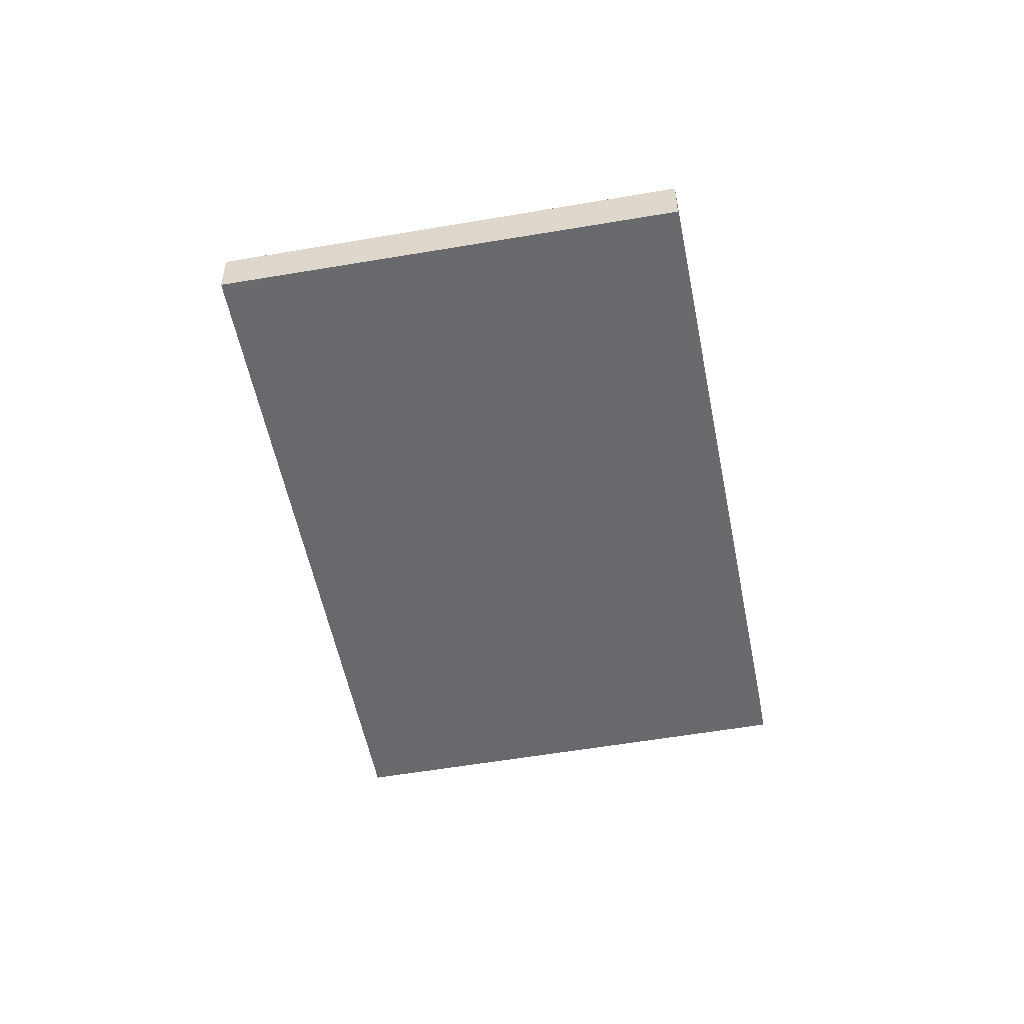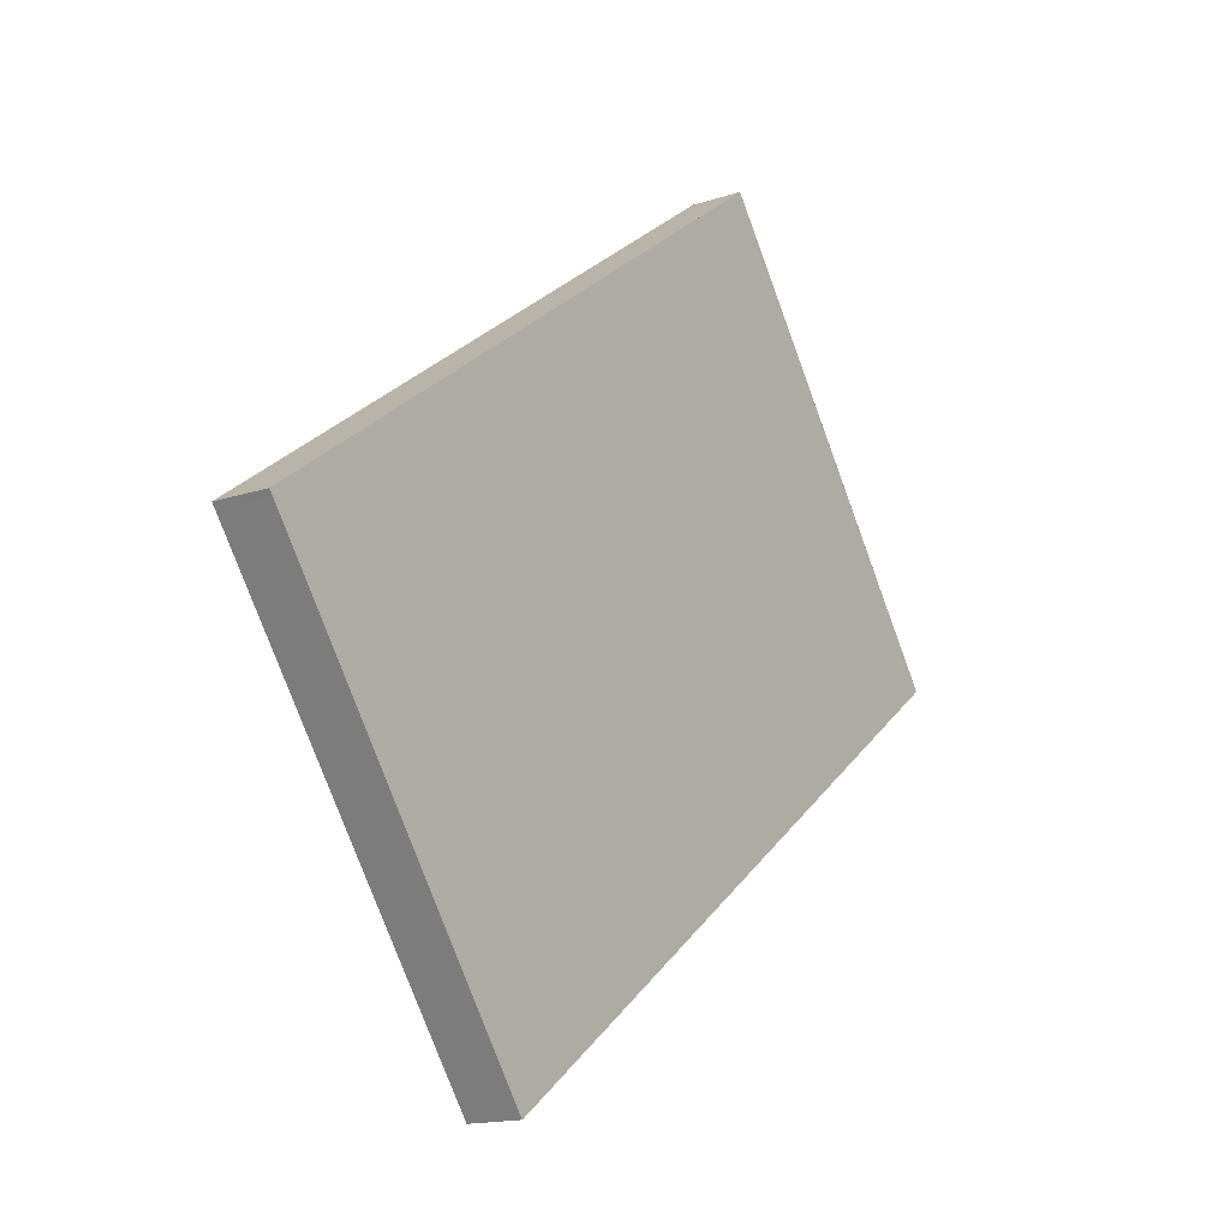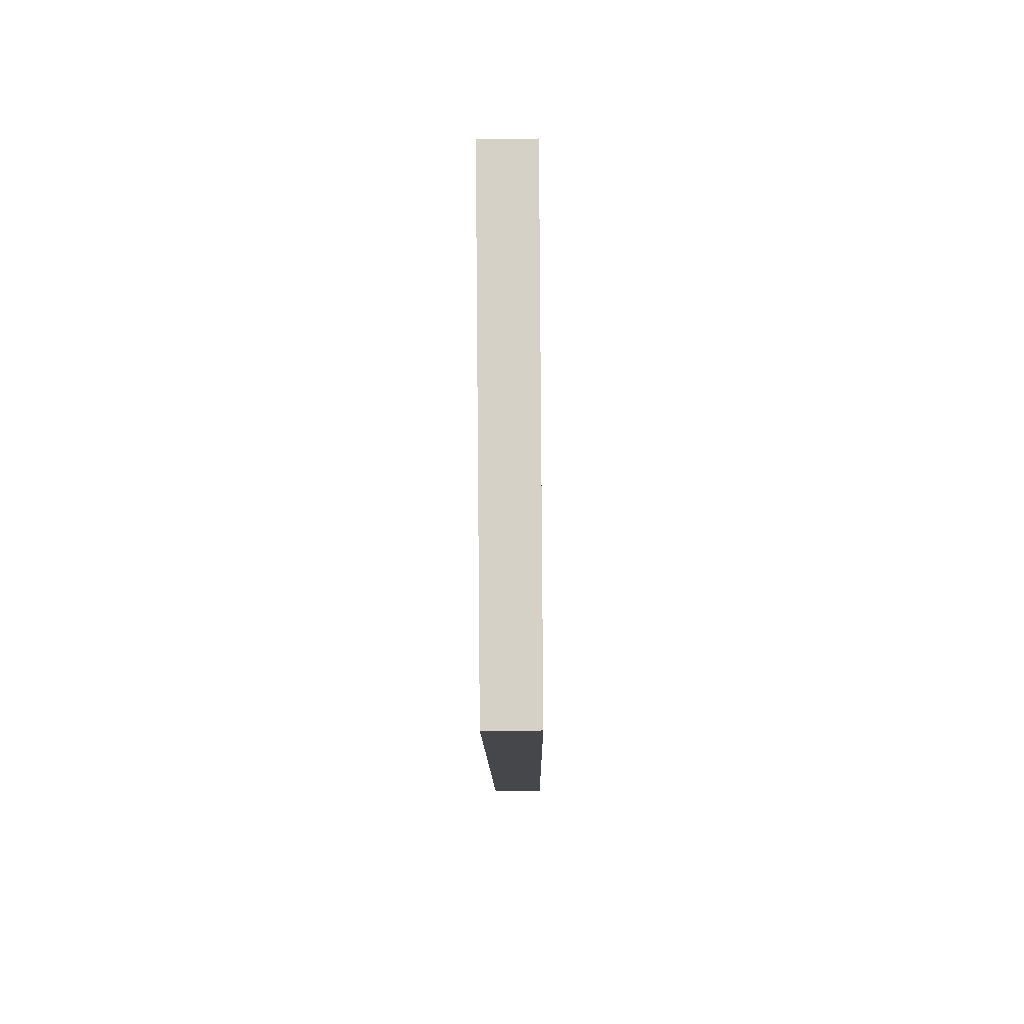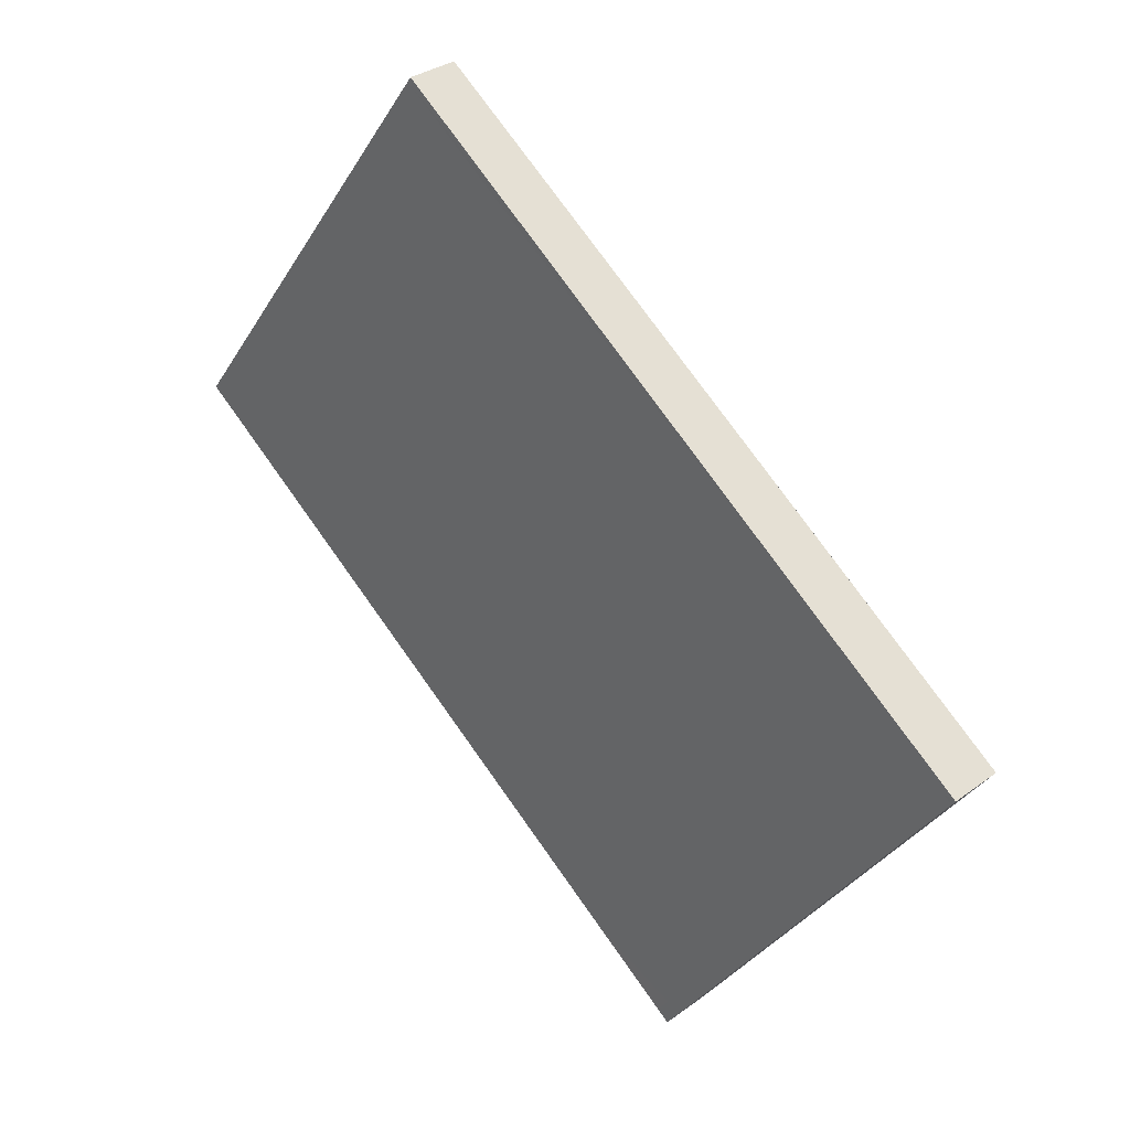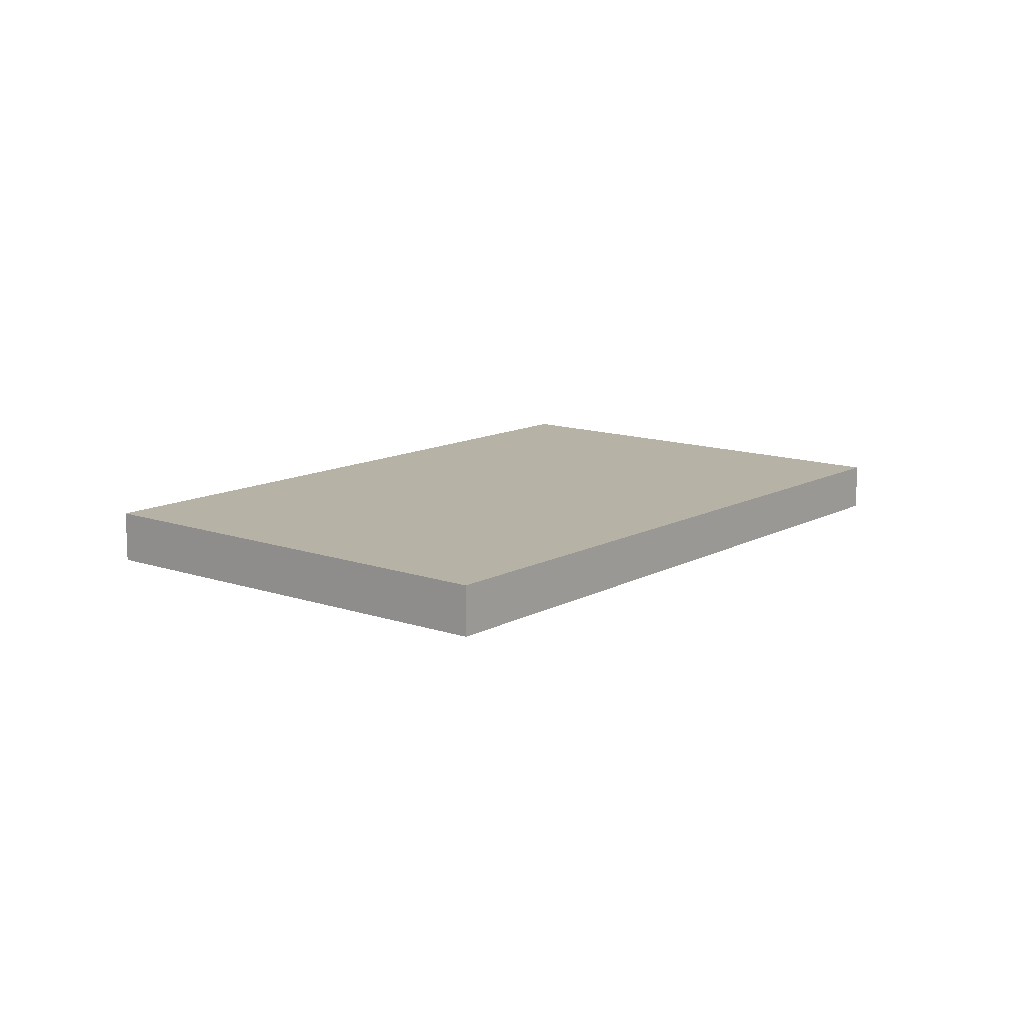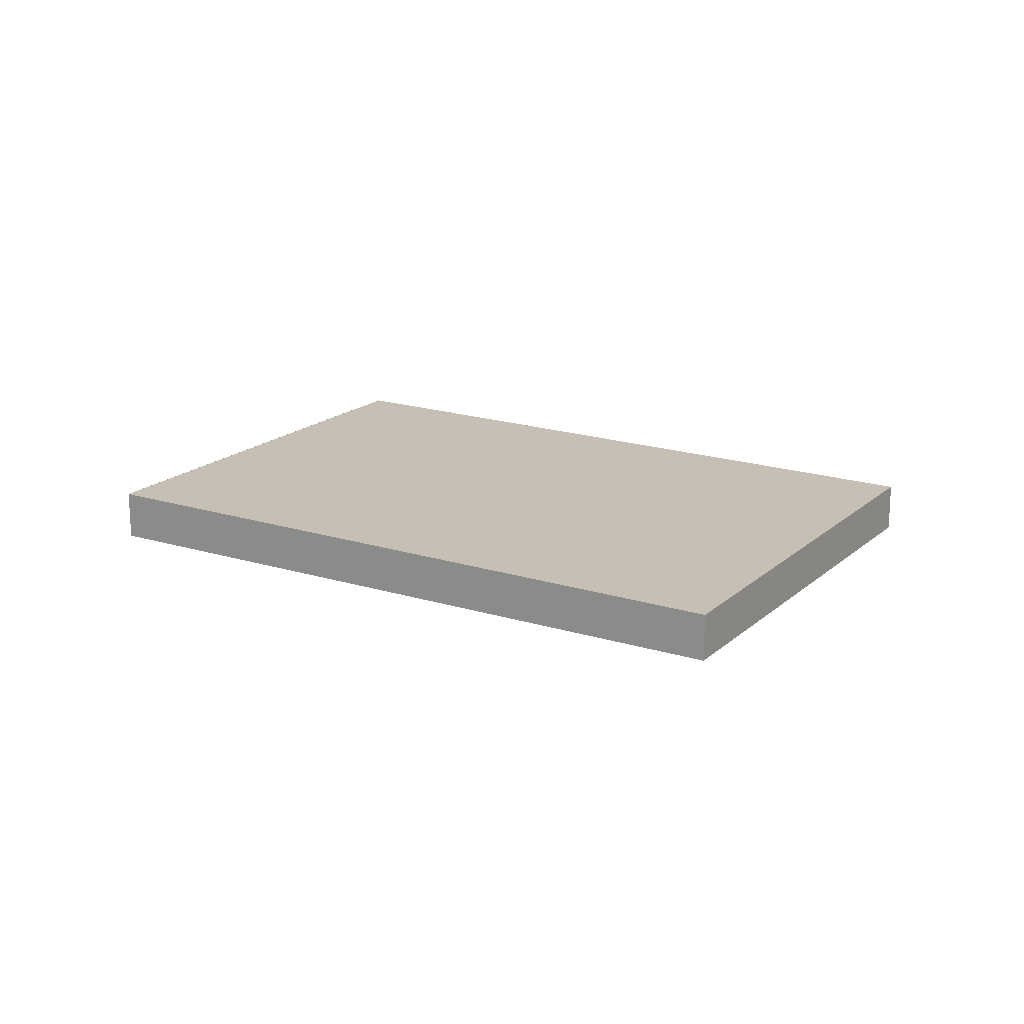
<metadata>
{"format":"obj","ext":"obj","renderer":"f3d","projection":"perspective","resolution":1024,"background":"white","views":[{"elev":-52.7,"azim":137.0,"up":"+Z"},{"elev":-15.5,"azim":-54.8,"up":"+Y"},{"elev":-46.6,"azim":-89.5,"up":"+Y"},{"elev":31.5,"azim":-136.3,"up":"+Y"},{"elev":12.5,"azim":-14.5,"up":"+Z"},{"elev":18.1,"azim":68.0,"up":"+Z"}]}
</metadata>
<code>
v -2322 -181.1 -0.2027
v -2320 -182.7 -0.1947
v -2323 -184.5 -0.2057
v -2324 -182.9 -0.2138
v -2322 -181.1 -0.2028
v -2320 -182.7 -0.1949
v -2321 -181.4 -0.2017
v -2321 -181.4 -0.2016
v -2324 -183.1 -0.2125
v -2322 -181.1 -0.2026
v -2322 -181.2 -0.2027
v -2324 -182.9 -0.2137
v -2322 -181.7 -0.2036
v -2322 -181.5 -0.2047
v -2322 -181.4 -0.2048
v -2321 -183 -0.1967
v -2321 -182.1 -0.1978
v -2321 -182.4 -0.1997
v -2321 -182.1 -0.1977
v -2323 -183.9 -0.2088
v -2324 -183.1 -0.2124
v -2324 -182.9 -0.2135
v -2324 -182.9 -0.2136
v -2323 -183.9 -0.2086
v -2323 -184.5 -0.2055
v -2321 -183 -0.197
v -2320 -182.7 -0.1952
v -2320 -182.7 -0.195
v -2323 -184.4 -0.2058
v -2323 -184.4 -0.206
v -2324 -182.6 -0.2121
v -2323 -182.9 -0.2109
v -2324 -182.6 -0.2122
v -2323 -183.6 -0.2072
v -2322 -184.2 -0.2044
v -2322 -184.2 -0.2041
v -2322 -181.1 -0.2026
v -2322 -181.1 -0.2027
v -2322 -181.1 0
v -2322 -181.1 0
v -2320 -182.7 -0.1949
v -2320 -182.7 -0.1947
v -2320 -182.7 0
v -2320 -182.7 2.776e-17
v -2323 -184.4 -0.206
v -2323 -184.5 -0.2057
v -2323 -184.5 0
v -2323 -184.4 2.776e-17
v -2324 -182.9 -0.2136
v -2324 -182.9 -0.2138
v -2324 -182.9 0
v -2324 -182.9 -2.776e-17
v -2322 -181.1 -0.2027
v -2322 -181.1 -0.2028
v -2322 -181.1 0
v -2322 -181.1 0
v -2321 -183 -0.1967
v -2320 -182.7 -0.1949
v -2320 -182.7 2.776e-17
v -2321 -183 0
v -2321 -182.1 -0.1977
v -2321 -181.4 -0.2016
v -2321 -181.4 0
v -2321 -182.1 0
v -2324 -182.9 -0.2137
v -2324 -183.1 -0.2125
v -2324 -183.1 2.776e-17
v -2324 -182.9 2.776e-17
v -2321 -181.4 -0.2016
v -2322 -181.1 -0.2026
v -2322 -181.1 0
v -2321 -181.4 0
v -2324 -182.9 -0.2138
v -2324 -182.9 -0.2137
v -2324 -182.9 2.776e-17
v -2324 -182.9 0
v -2322 -181.1 -0.2028
v -2322 -181.4 -0.2048
v -2322 -181.4 0
v -2322 -181.1 0
v -2322 -184.2 -0.2041
v -2321 -183 -0.1967
v -2321 -183 0
v -2322 -184.2 0
v -2320 -182.7 -0.195
v -2321 -182.1 -0.1977
v -2321 -182.1 0
v -2320 -182.7 0
v -2324 -183.1 -0.2125
v -2323 -183.9 -0.2088
v -2323 -183.9 0
v -2324 -183.1 2.776e-17
v -2324 -182.6 -0.2122
v -2324 -182.9 -0.2136
v -2324 -182.9 -2.776e-17
v -2324 -182.6 -2.776e-17
v -2323 -184.5 -0.2057
v -2323 -184.5 -0.2055
v -2323 -184.5 -2.776e-17
v -2323 -184.5 0
v -2320 -182.7 -0.1947
v -2320 -182.7 -0.195
v -2320 -182.7 0
v -2320 -182.7 0
v -2323 -183.9 -0.2088
v -2323 -184.4 -0.206
v -2323 -184.4 2.776e-17
v -2323 -183.9 0
v -2322 -181.4 -0.2048
v -2324 -182.6 -0.2122
v -2324 -182.6 -2.776e-17
v -2322 -181.4 0
v -2323 -184.5 -0.2055
v -2322 -184.2 -0.2041
v -2322 -184.2 0
v -2323 -184.5 -2.776e-17
v -2322 -181.1 0
v -2320 -182.7 0
v -2323 -184.5 0
v -2324 -182.9 0
f 18 13 7 17
f 17 7 8 19
f 11 5 1 10
f 15 5 11 14
f 10 8 7 11
f 14 11 7 13
f 32 21 22 31
f 31 22 23 33
f 34 24 21 32
f 27 6 16 26
f 28 2 6 27
f 36 25 29 35
f 21 9 12 22
f 22 12 4 23
f 24 20 9 21
f 29 25 3 30
f 26 18 17 27
f 27 17 19 28
f 35 29 24 34
f 30 20 24 29
f 31 14 13 32
f 33 15 14 31
f 32 13 18 34
f 35 26 16 36
f 34 18 26 35
f 38 39 40 37
f 42 43 44 41
f 46 47 48 45
f 50 51 52 49
f 54 55 56 53
f 58 59 60 57
f 62 63 64 61
f 66 67 68 65
f 70 71 72 69
f 74 75 76 73
f 78 79 80 77
f 82 83 84 81
f 86 87 88 85
f 90 91 92 89
f 94 95 96 93
f 98 99 100 97
f 102 103 104 101
f 106 107 108 105
f 110 111 112 109
f 114 115 116 113
f 118 119 120 117

</code>
